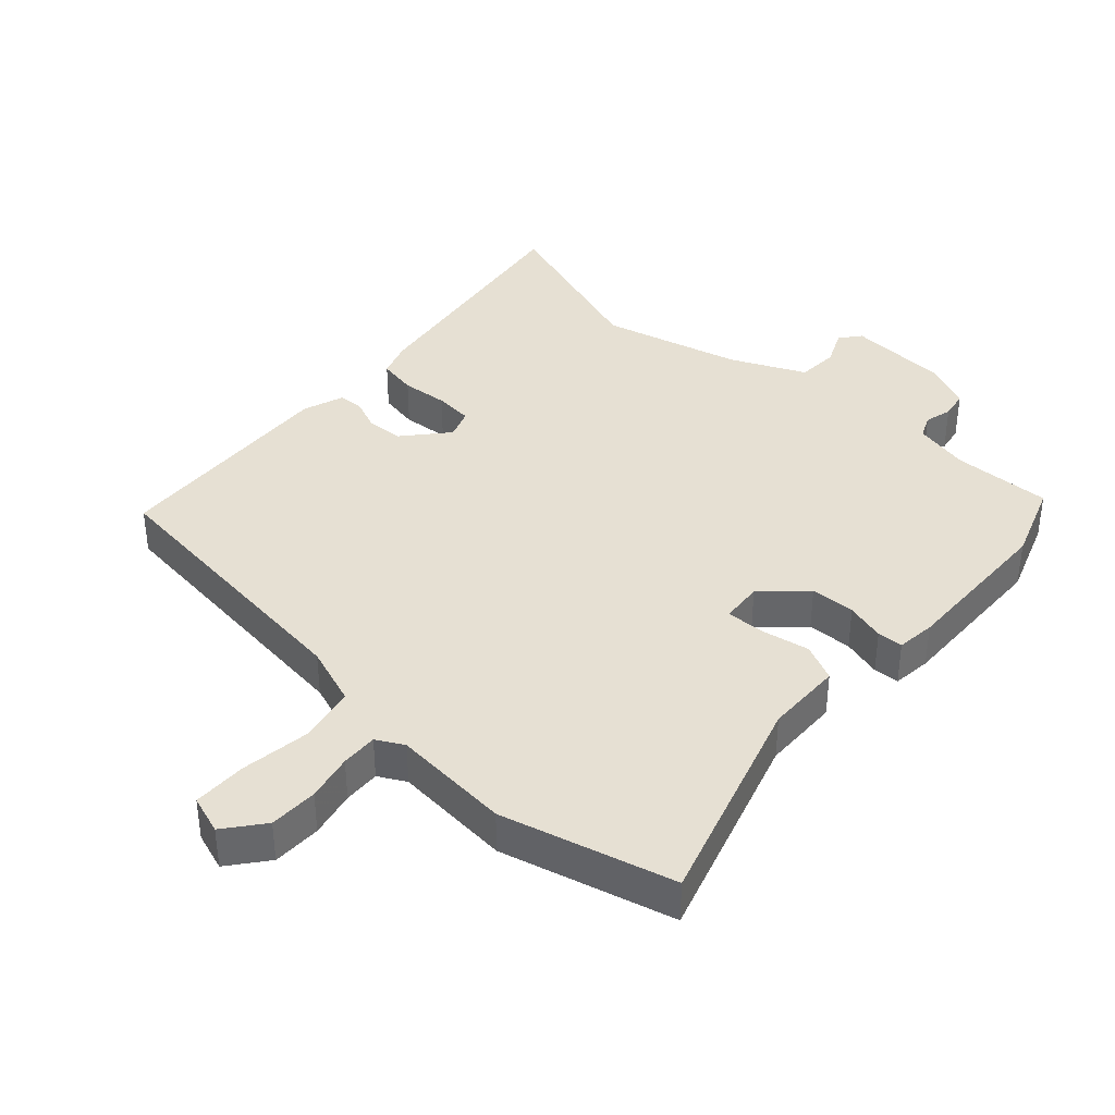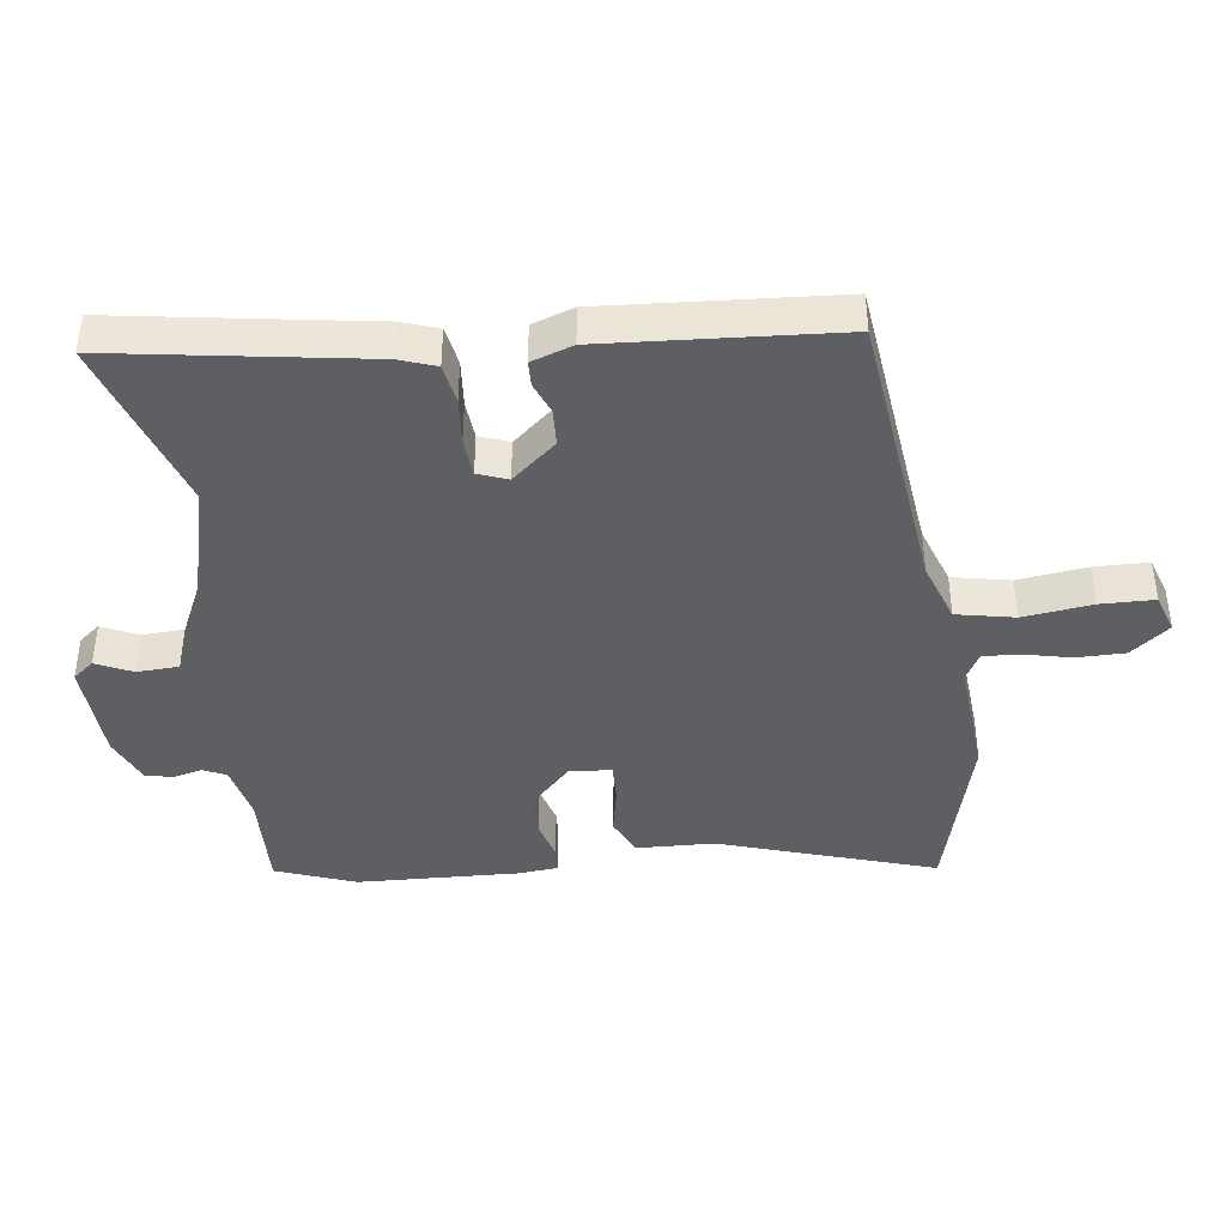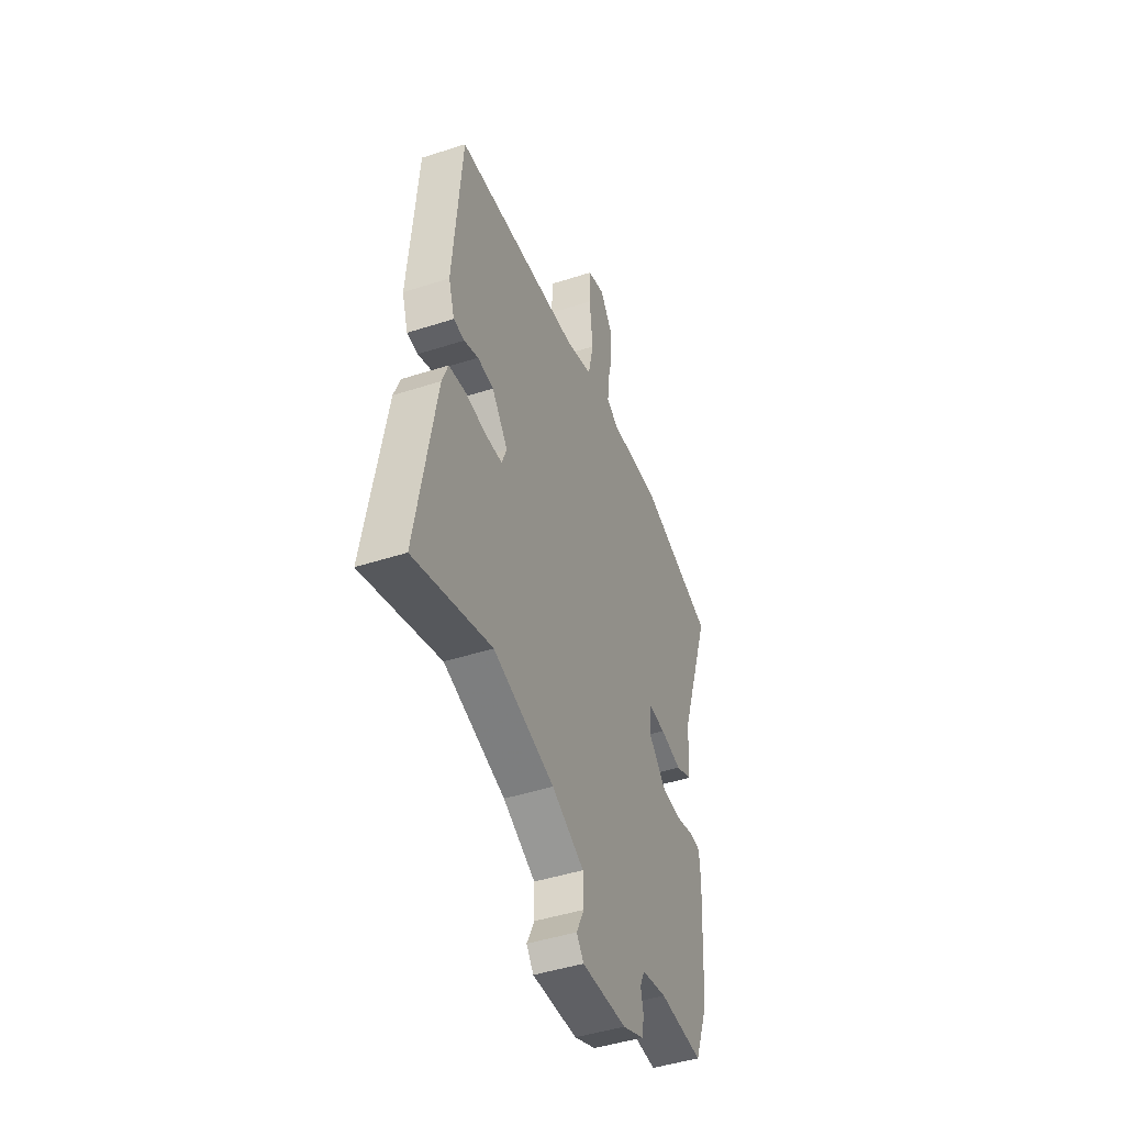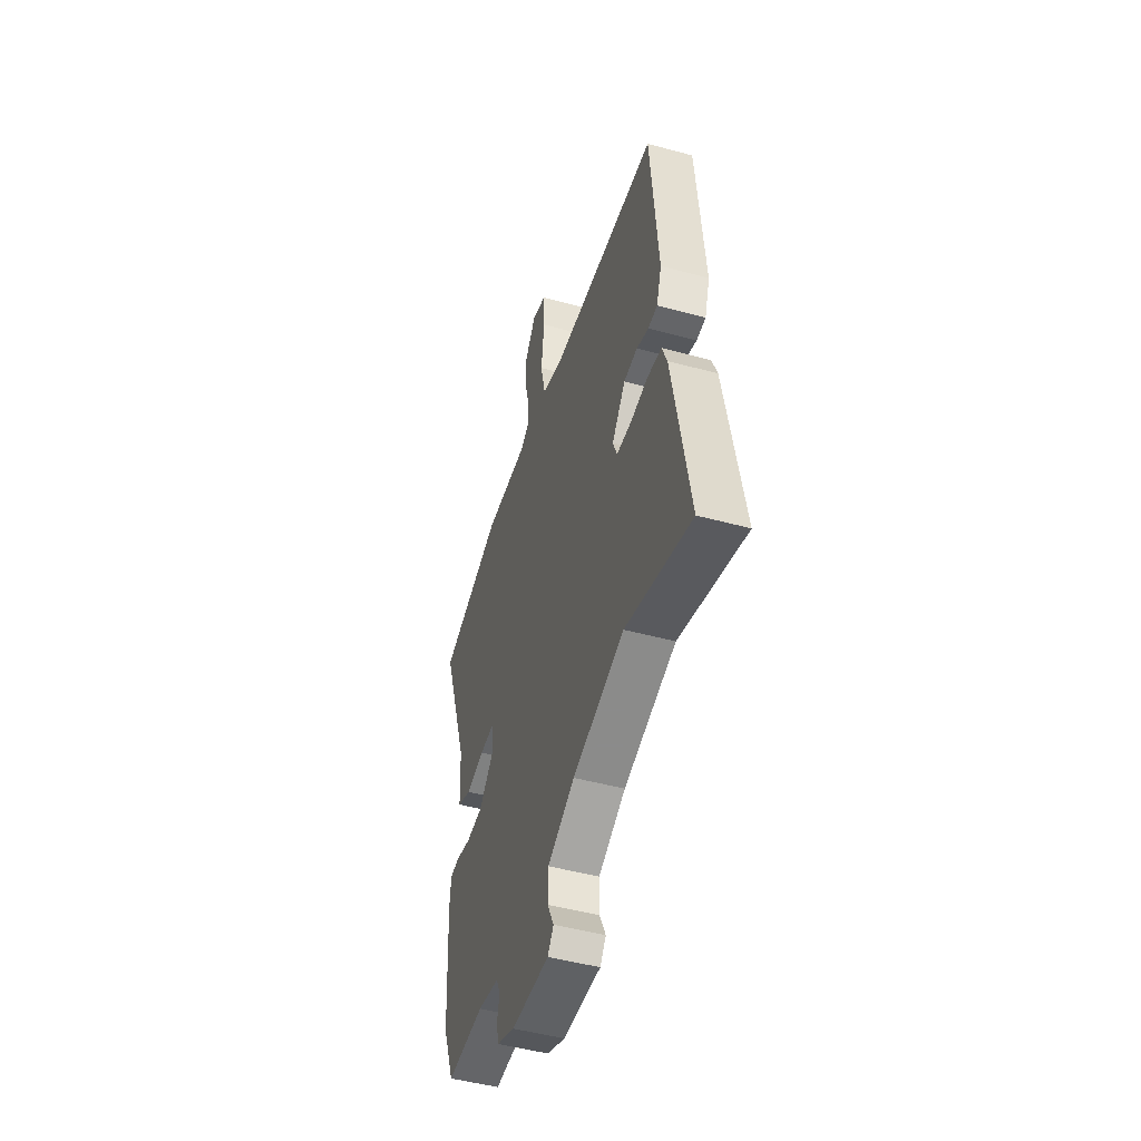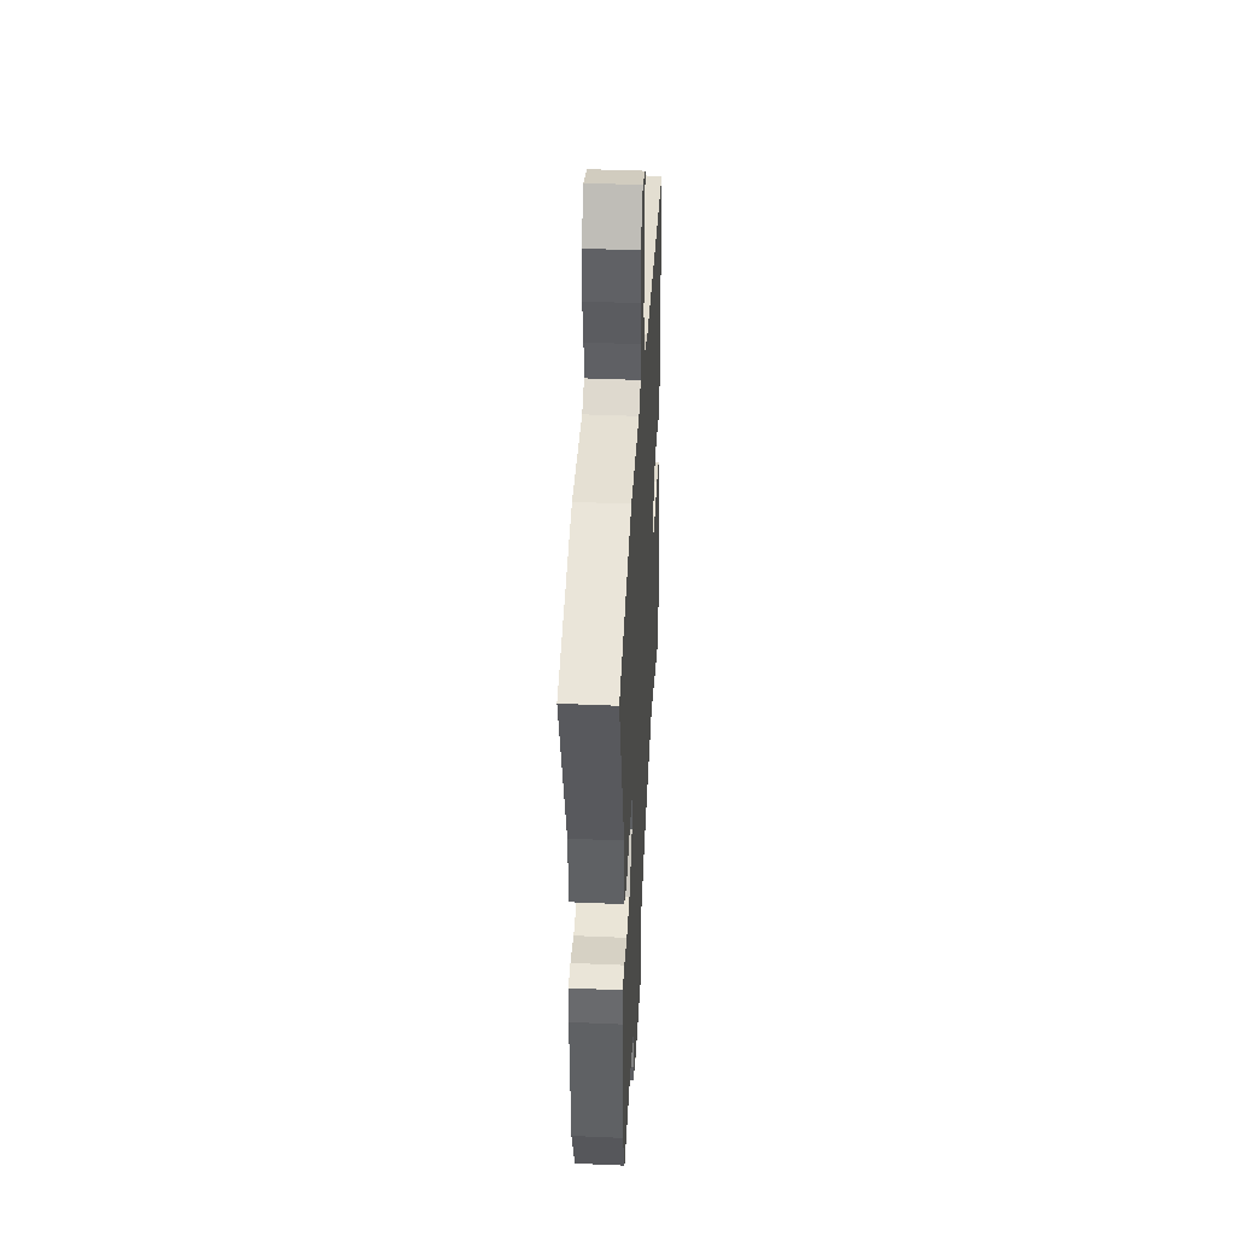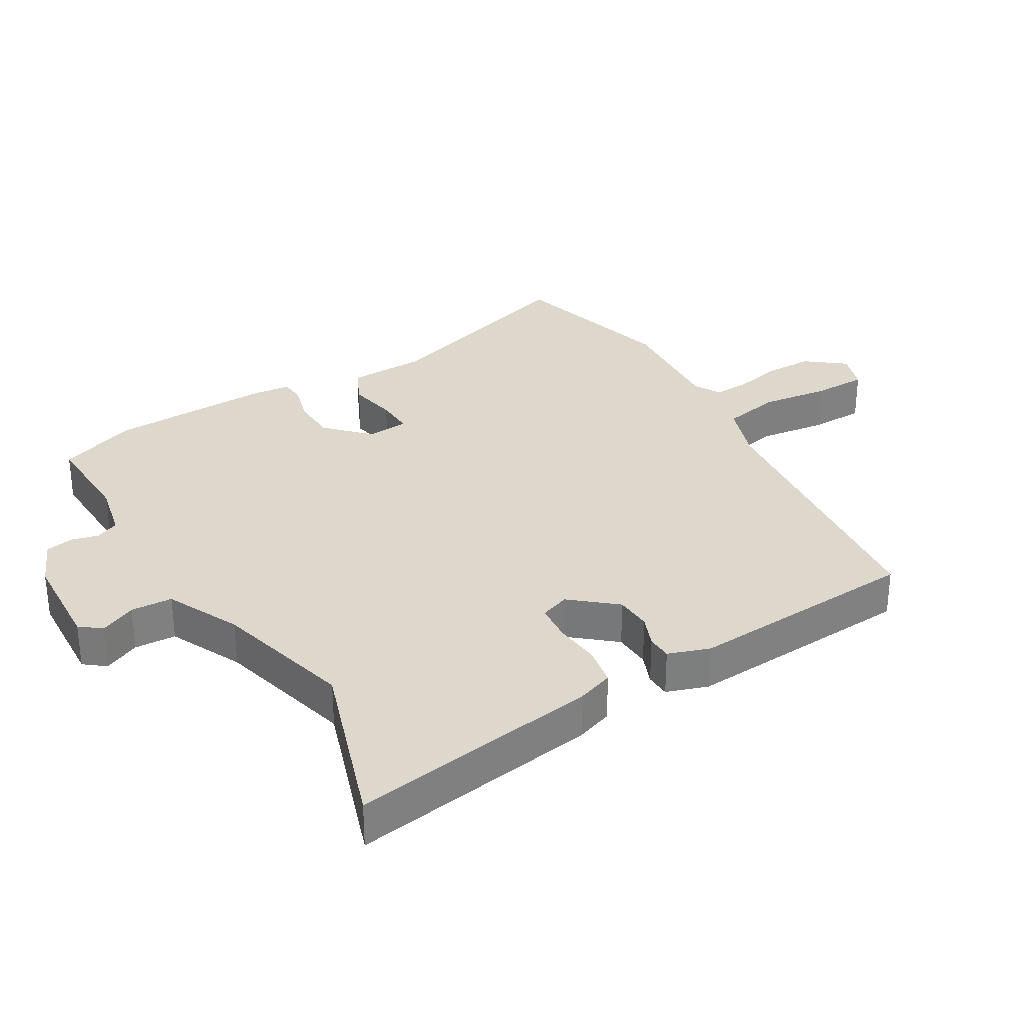
<metadata>
{"format":"obj","ext":"obj","renderer":"f3d","projection":"perspective","resolution":1024,"background":"white","views":[{"elev":38.3,"azim":43.7,"up":"+Y"},{"elev":-41.7,"azim":-81.6,"up":"+Y"},{"elev":-45.5,"azim":-69.5,"up":"+Z"},{"elev":-48.6,"azim":-106.9,"up":"+Z"},{"elev":41.3,"azim":93.1,"up":"+Z"},{"elev":31.1,"azim":-119.7,"up":"+Y"}]}
</metadata>
<code>
v 0.528 0.07 -0.429
v 0.48 0.07 -0.552
v 0.325 0.07 -0.544
v 0.237 0.07 -0.562
v 0.22 0.07 -0.598
v 0.23 0.07 -0.641
v 0.221 0.07 -0.684
v 0.146 0.07 -0.715
v -0.013 0.07 -0.721
v -0.038 0.07 -0.688
v -0.011 0.07 -0.632
v -0.013 0.07 -0.567
v -0.127 0.07 -0.511
v -0.344 0.07 -0.451
v -0.618 0.07 -0.537
v -0.549 0.07 -0.146
v -0.528 0.07 -0.09
v -0.467 0.07 -0.08
v -0.394 0.07 -0.088
v -0.334 0.07 -0.084
v -0.316 0.07 -0.038
v -0.373 0.07 0.032
v -0.43 0.07 0.036
v -0.48 0.07 0.017
v -0.519 0.07 0.019
v -0.54 0.07 0.084
v -0.509 0.07 0.446
v -0.059 0.07 0.489
v 0.035 0.07 0.52
v 0.055 0.07 0.61
v 0.043 0.07 0.718
v 0.046 0.07 0.802
v 0.107 0.07 0.821
v 0.153 0.07 0.76
v 0.152 0.07 0.684
v 0.134 0.07 0.611
v 0.13 0.07 0.554
v 0.172 0.07 0.53
v 0.357 0.07 0.541
v 0.623 0.07 0.465
v 0.51 0.07 0.132
v 0.504 0.07 0.011
v 0.445 0.07 -0.015
v 0.369 0.07 0.001
v 0.309 0.07 0.004
v 0.302 0.07 -0.061
v 0.365 0.07 -0.124
v 0.435 0.07 -0.128
v 0.497 0.07 -0.112
v 0.537 0.07 -0.115
v 0.542 0.07 -0.176
v 0.528 0 -0.429
v 0.48 0 -0.552
v 0.325 0 -0.544
v 0.237 0 -0.562
v 0.22 0 -0.598
v 0.23 0 -0.641
v 0.221 0 -0.684
v 0.146 0 -0.715
v -0.013 0 -0.721
v -0.038 0 -0.688
v -0.011 0 -0.632
v -0.013 0 -0.567
v -0.127 0 -0.511
v -0.344 0 -0.451
v -0.618 0 -0.537
v -0.549 0 -0.146
v -0.528 0 -0.09
v -0.467 0 -0.08
v -0.394 0 -0.088
v -0.334 0 -0.084
v -0.316 0 -0.038
v -0.373 0 0.032
v -0.43 0 0.036
v -0.48 0 0.017
v -0.519 0 0.019
v -0.54 0 0.084
v -0.509 0 0.446
v -0.059 0 0.489
v 0.035 0 0.52
v 0.055 0 0.61
v 0.043 0 0.718
v 0.046 0 0.802
v 0.107 0 0.821
v 0.153 0 0.76
v 0.152 0 0.684
v 0.134 0 0.611
v 0.13 0 0.554
v 0.172 0 0.53
v 0.357 0 0.541
v 0.623 0 0.465
v 0.51 0 0.132
v 0.504 0 0.011
v 0.445 0 -0.015
v 0.369 0 0.001
v 0.309 0 0.004
v 0.302 0 -0.061
v 0.365 0 -0.124
v 0.435 0 -0.128
v 0.497 0 -0.112
v 0.537 0 -0.115
v 0.542 0 -0.176
f 48 49 50 51
f 47 48 51 1
f 46 47 1 2
f 41 42 43 44
f 41 44 45
f 38 39 40 41
f 37 38 41 45
f 33 34 35 36
f 33 36 37
f 30 31 32 33
f 29 30 33 37
f 25 26 27 28
f 23 24 25 28
f 22 23 28 29
f 21 22 29 37
f 16 17 18 19
f 14 15 16 19
f 13 14 19 20
f 12 13 20 21
f 8 9 10 11
f 8 11 12
f 5 6 7 8
f 4 5 8 12
f 3 4 12 21
f 46 2 3 21
f 21 37 45 46
f 102 101 100 99
f 52 102 99 98
f 53 52 98 97
f 95 94 93 92
f 96 95 92
f 92 91 90 89
f 96 92 89 88
f 87 86 85 84
f 88 87 84
f 84 83 82 81
f 88 84 81 80
f 79 78 77 76
f 79 76 75 74
f 80 79 74 73
f 88 80 73 72
f 70 69 68 67
f 70 67 66 65
f 71 70 65 64
f 72 71 64 63
f 62 61 60 59
f 63 62 59
f 59 58 57 56
f 63 59 56 55
f 72 63 55 54
f 72 54 53 97
f 97 96 88 72
f 1 52 53 2
f 2 53 54 3
f 3 54 55 4
f 4 55 56 5
f 5 56 57 6
f 6 57 58 7
f 7 58 59 8
f 8 59 60 9
f 9 60 61 10
f 10 61 62 11
f 11 62 63 12
f 12 63 64 13
f 13 64 65 14
f 14 65 66 15
f 15 66 67 16
f 16 67 68 17
f 17 68 69 18
f 18 69 70 19
f 19 70 71 20
f 20 71 72 21
f 21 72 73 22
f 22 73 74 23
f 23 74 75 24
f 24 75 76 25
f 25 76 77 26
f 26 77 78 27
f 27 78 79 28
f 28 79 80 29
f 29 80 81 30
f 30 81 82 31
f 31 82 83 32
f 32 83 84 33
f 33 84 85 34
f 34 85 86 35
f 35 86 87 36
f 36 87 88 37
f 37 88 89 38
f 38 89 90 39
f 39 90 91 40
f 40 91 92 41
f 41 92 93 42
f 42 93 94 43
f 43 94 95 44
f 44 95 96 45
f 45 96 97 46
f 46 97 98 47
f 47 98 99 48
f 48 99 100 49
f 49 100 101 50
f 50 101 102 51
f 51 102 52 1

</code>
